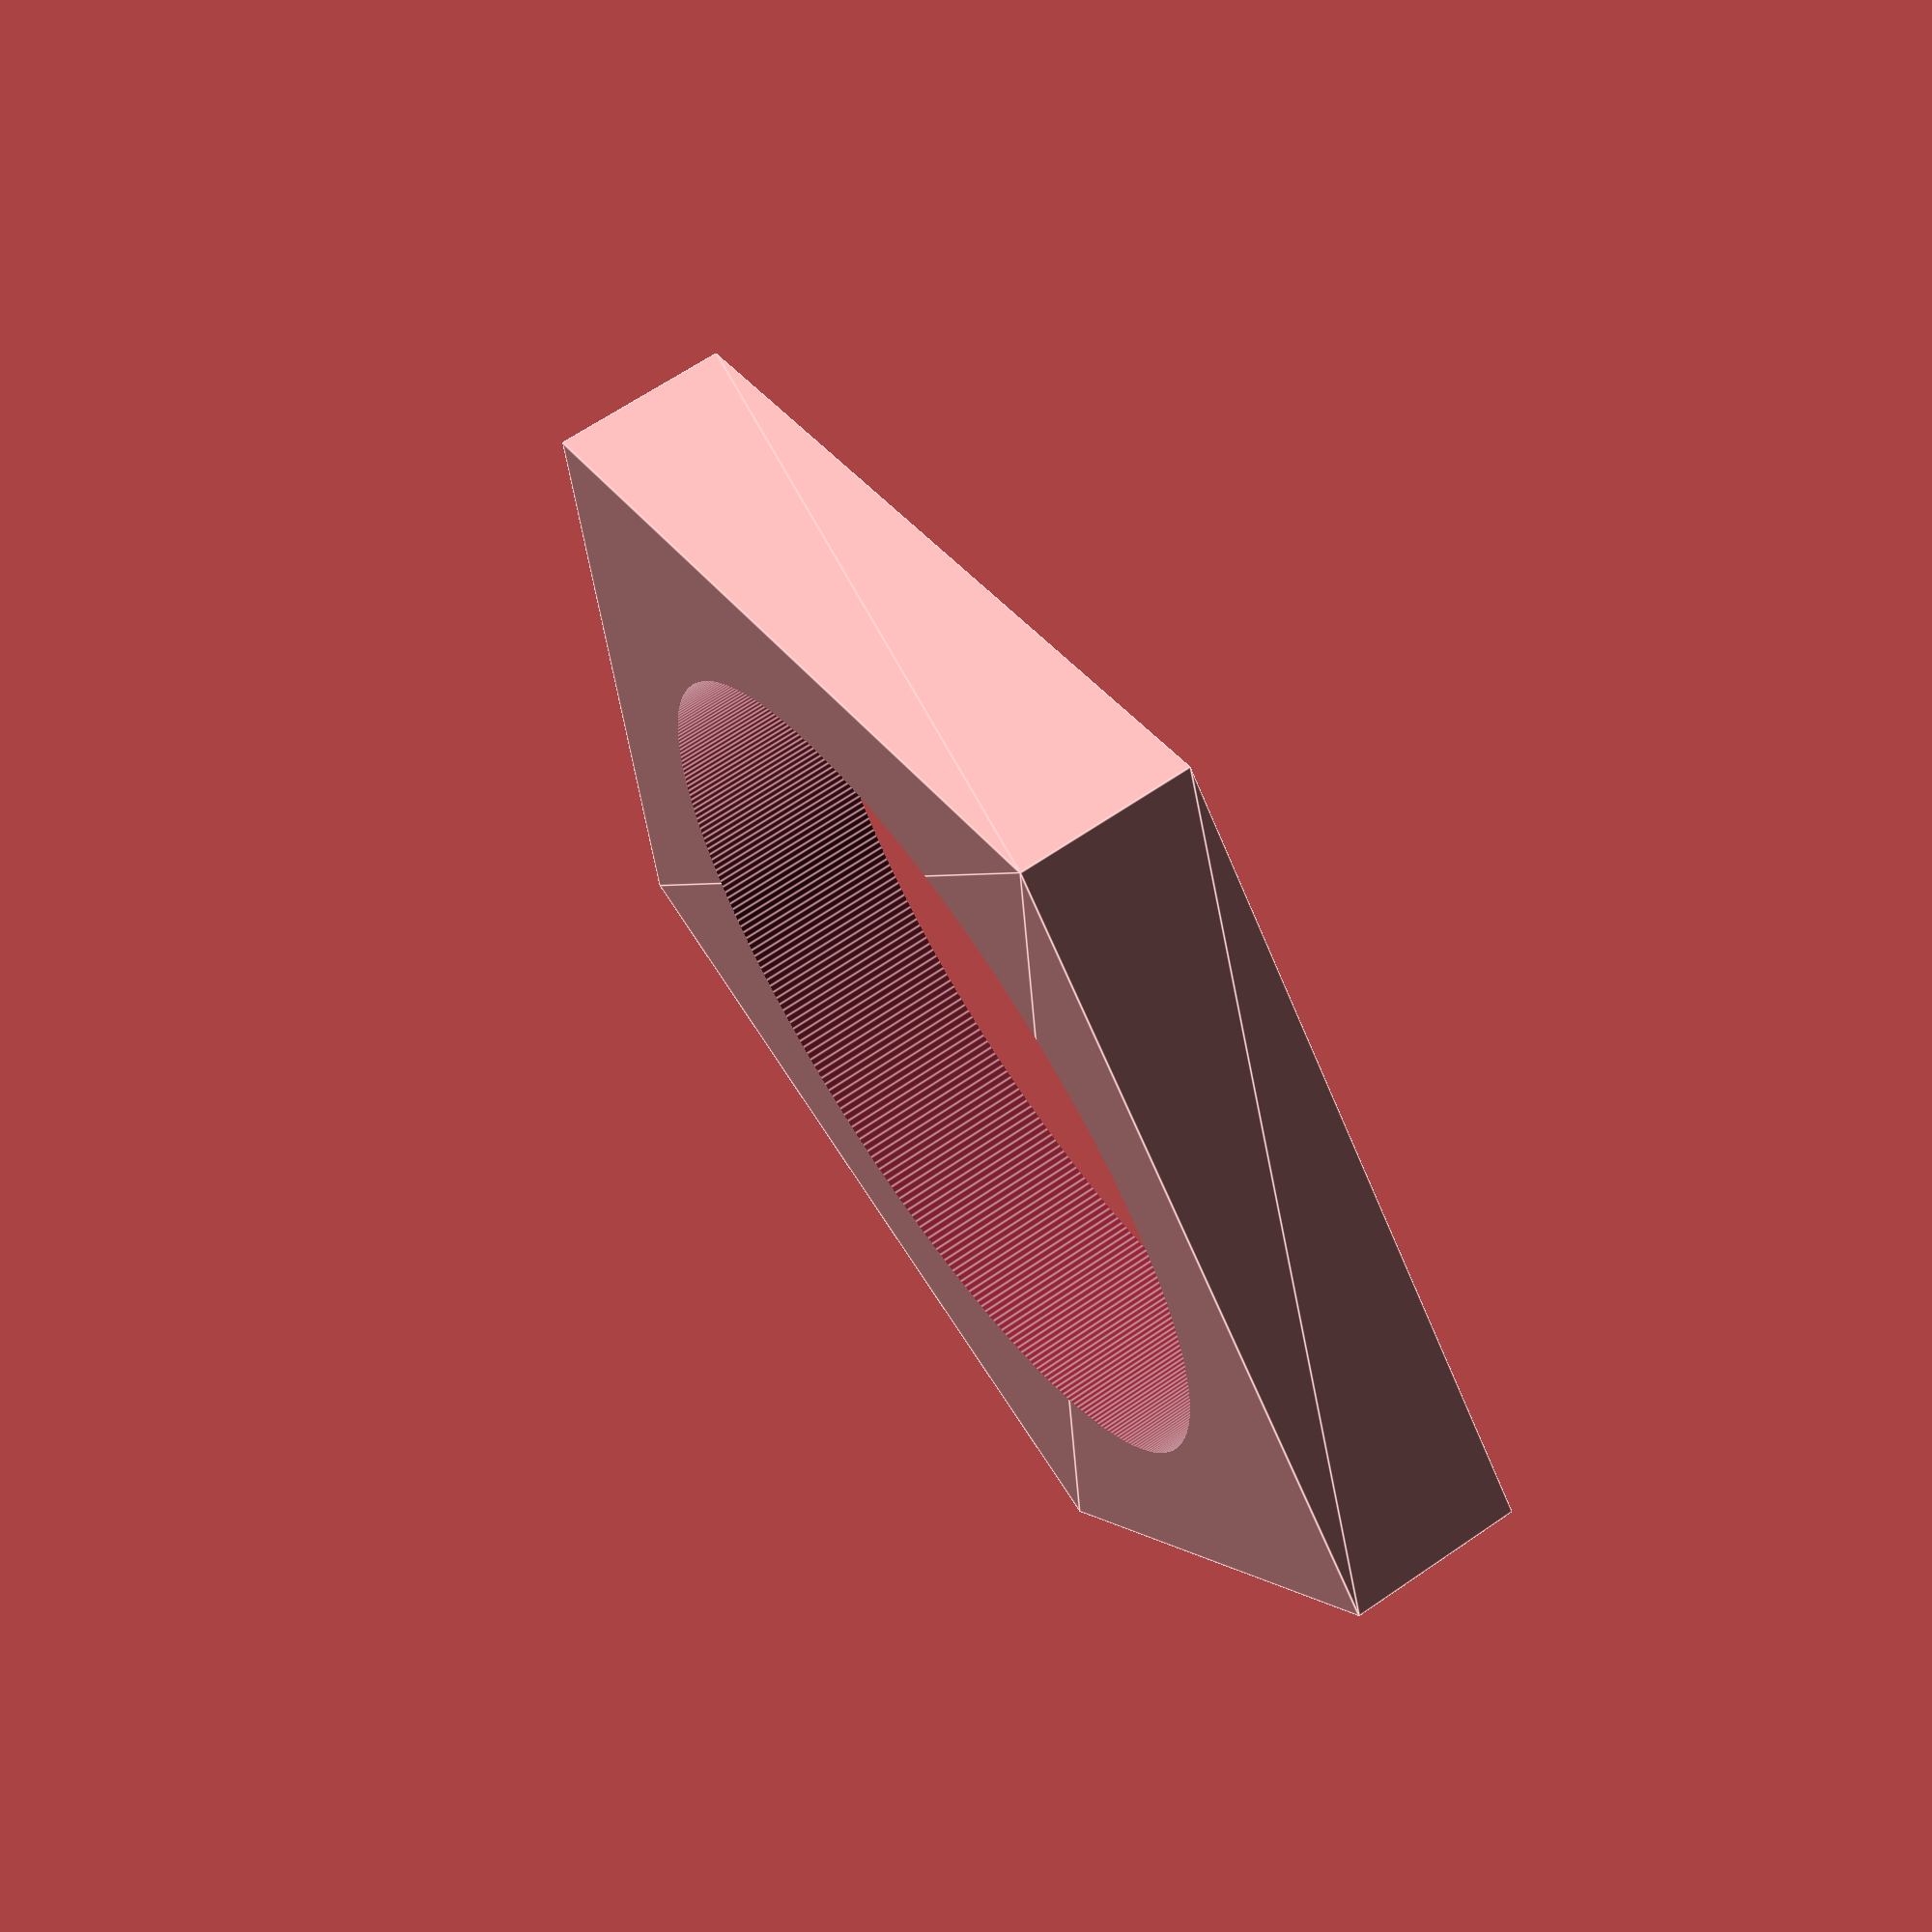
<openscad>
slidethick = .11;
slidewidth = 2;
slideheight = slidewidth;
r =  1.3764;
roffset = slidethick + r;
outerPent = 2;
platform_height = .5;
holes_z = platform_height - .25;
inner_margin = .125;
cylinder_r = 1.25;
scaling = 25.4;


scale(scaling, scaling, scaling){
    difference(){
        linear_extrude(height = platform_height)
            rotate(90)
                circle(r = outerPent, $fn = 5);
        for(rotateamt = [0:72:360])
            rotate_about_pt(rotateamt,0,[0,0,0])
                translate([0,-r,holes_z + slideheight / 2 ])
                    cube([slidewidth, slidethick, slideheight], center=true);
        cylinder(h= 10, r=cylinder_r, center = true, $fn=360); 

    }
}




module rotate_about_pt(z, y, pt) {
    translate(pt)
        rotate([0, y, z]) // CHANGE HERE
            translate(-pt)
                children();   
}
</openscad>
<views>
elev=115.1 azim=239.8 roll=304.7 proj=p view=edges
</views>
